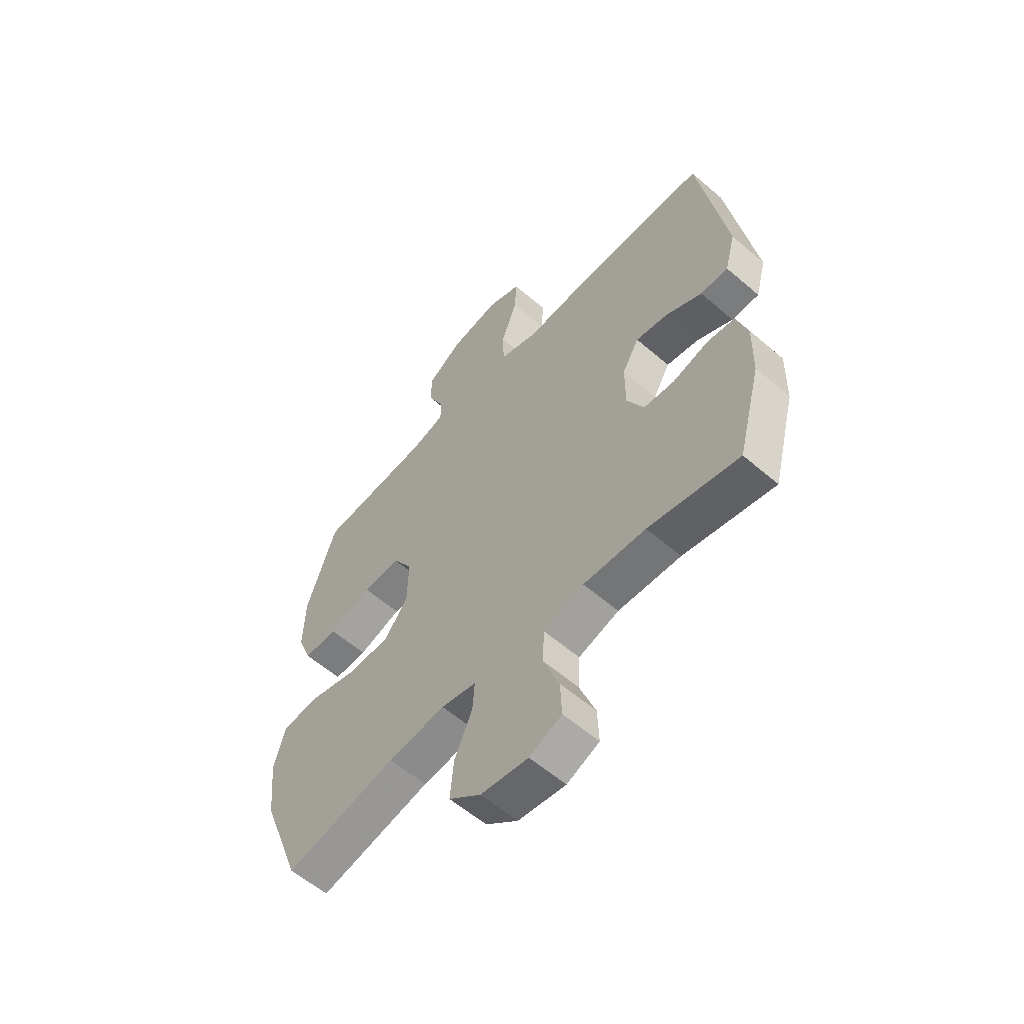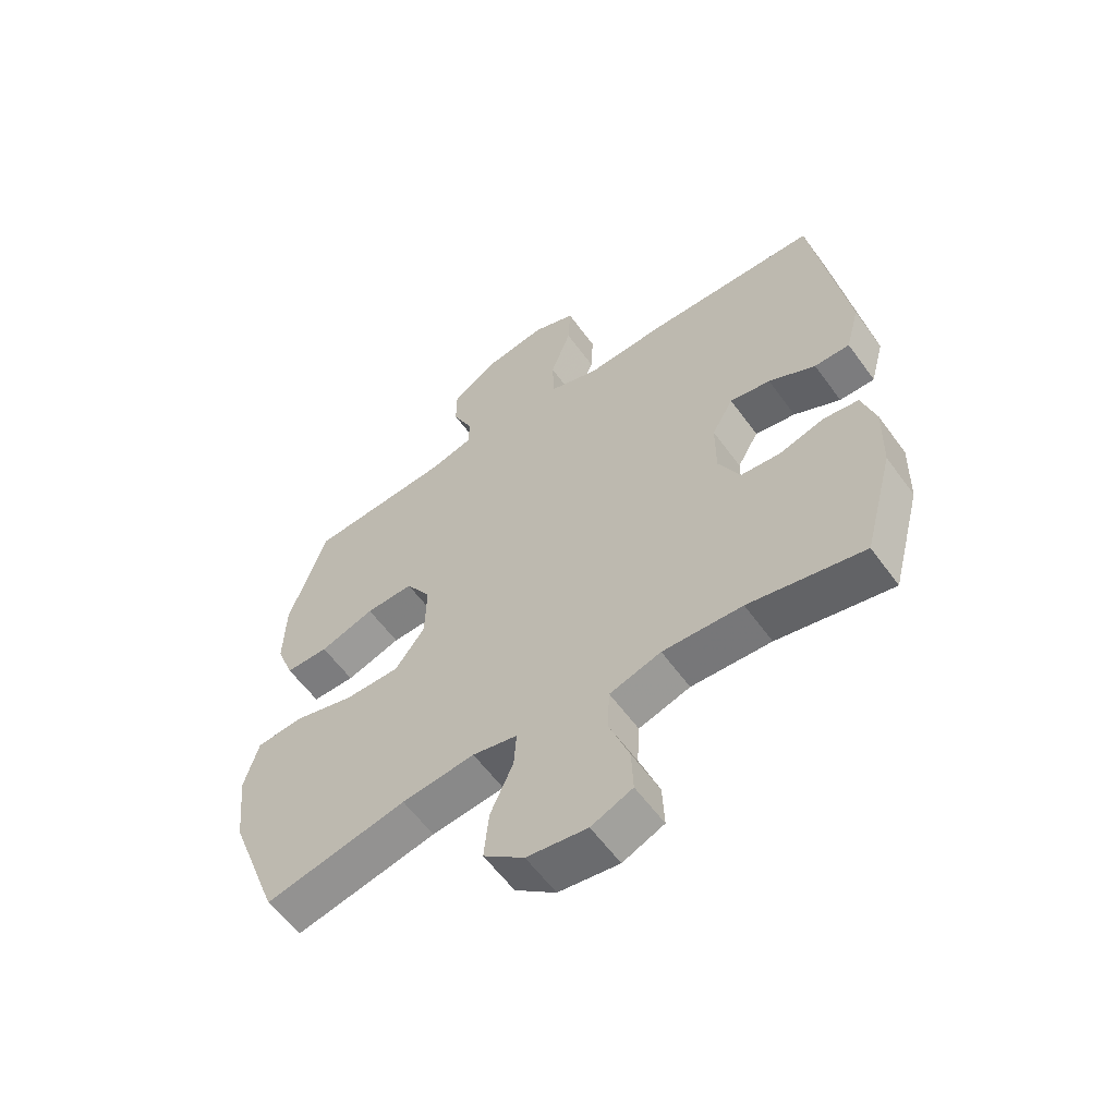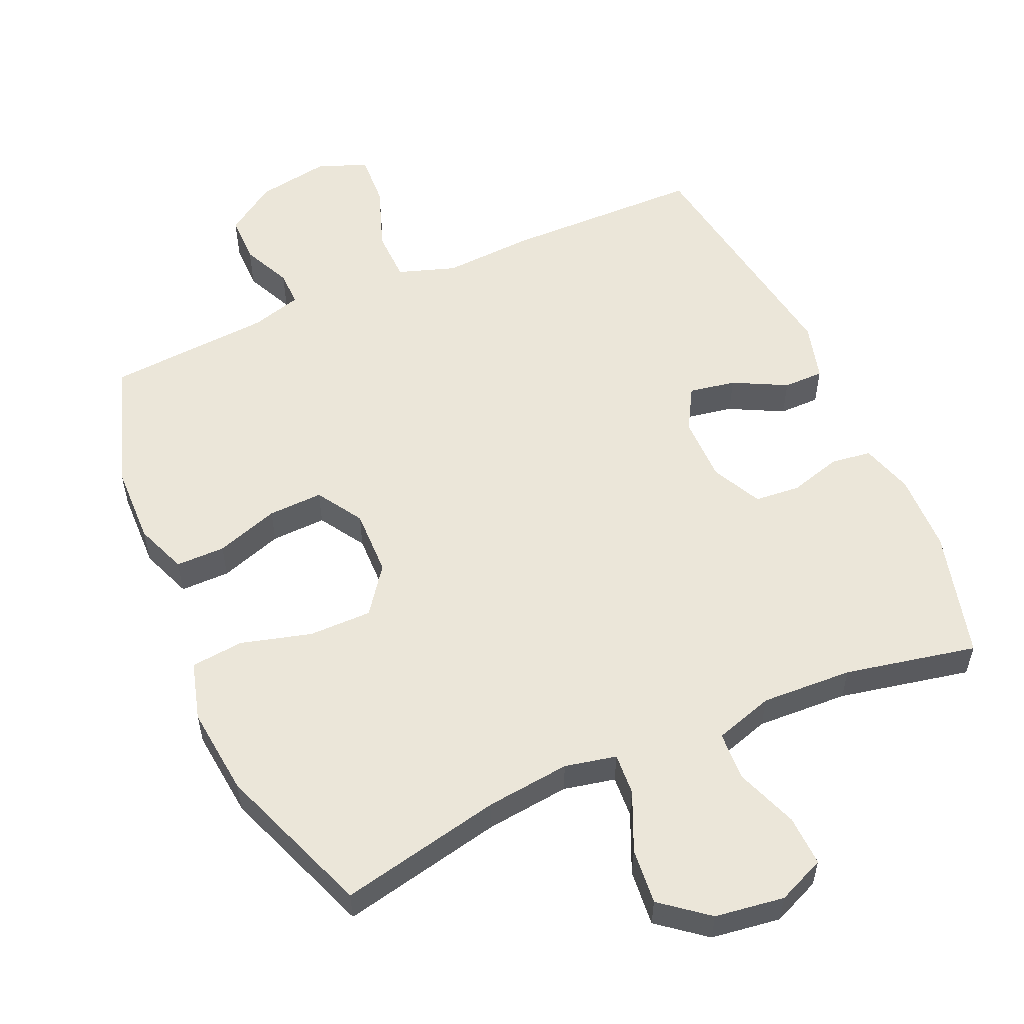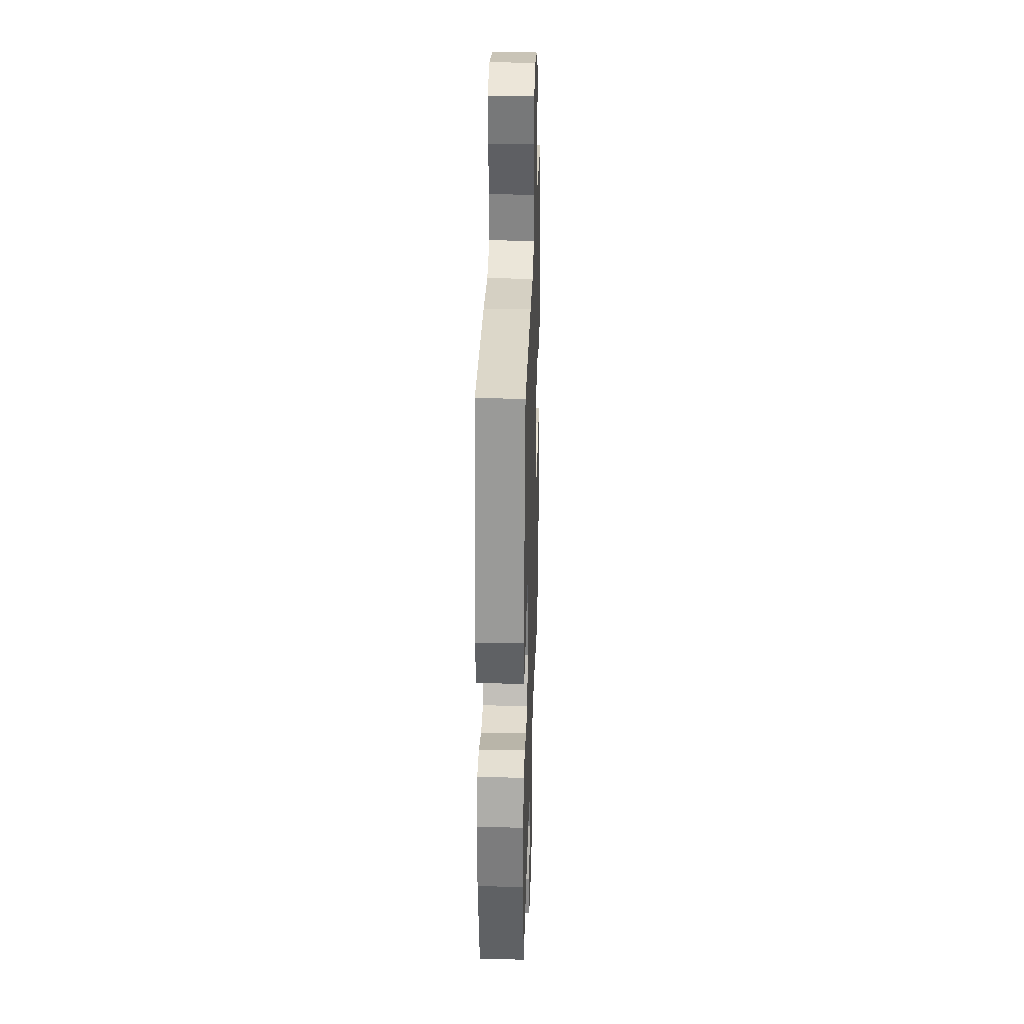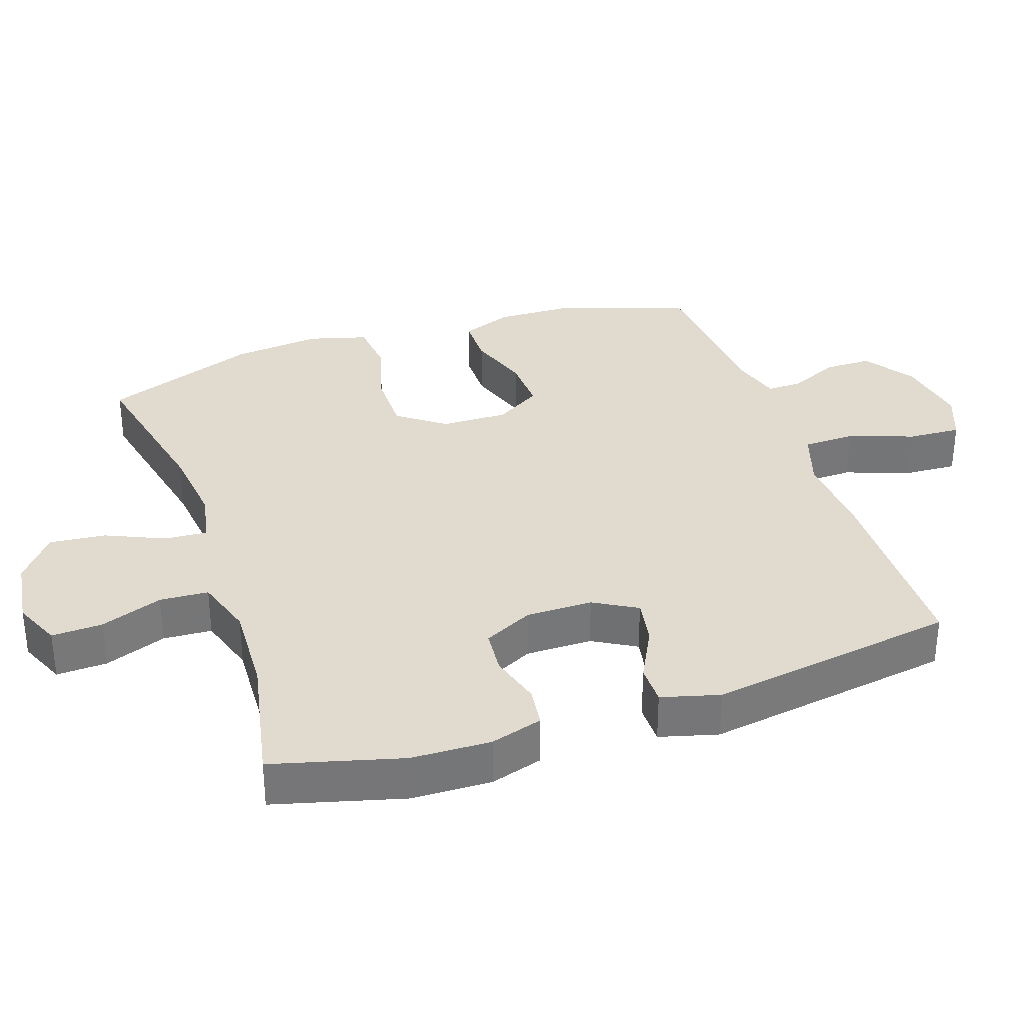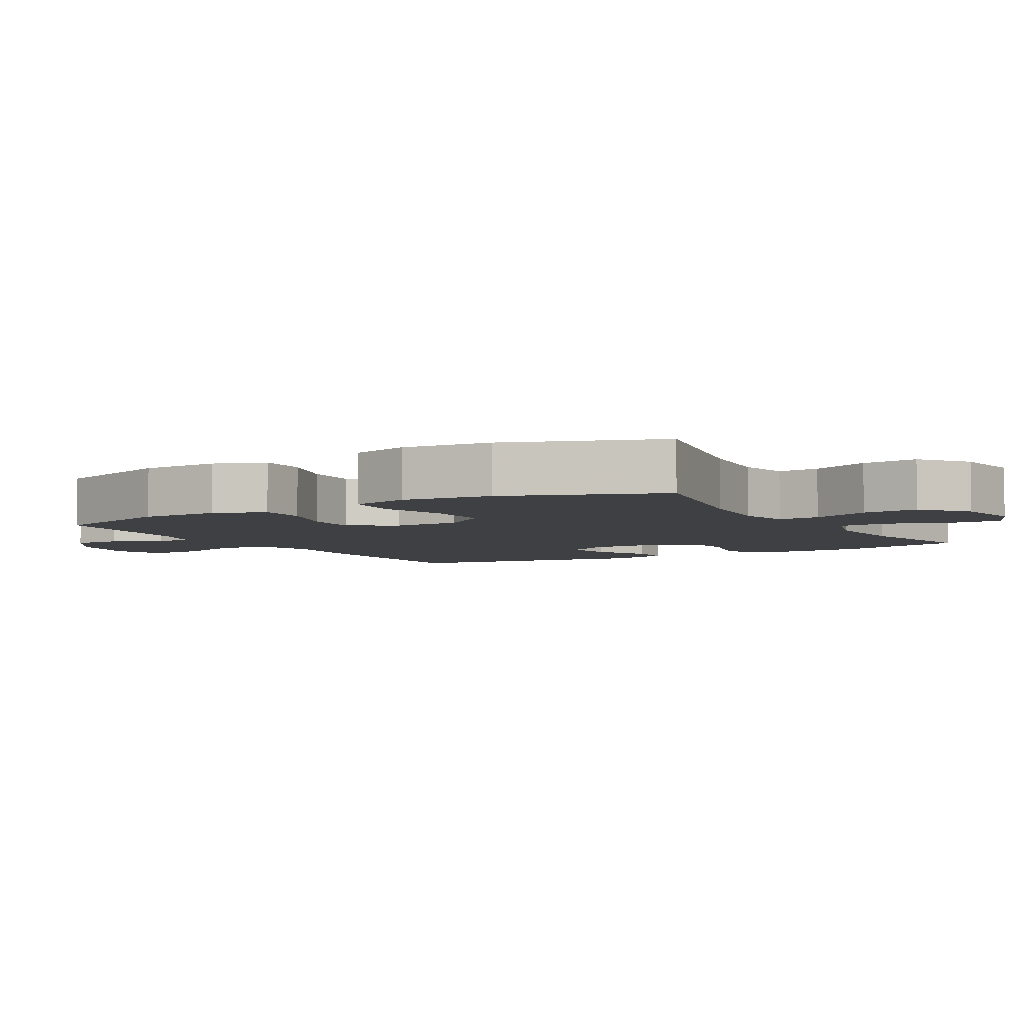
<metadata>
{"format":"obj","ext":"obj","renderer":"f3d","projection":"perspective","resolution":1024,"background":"white","views":[{"elev":-58.6,"azim":-131.6,"up":"+Z"},{"elev":-58.9,"azim":-144.3,"up":"+Z"},{"elev":55.4,"azim":156.2,"up":"+Y"},{"elev":29.5,"azim":-88.2,"up":"+Z"},{"elev":33.4,"azim":-108.7,"up":"+Y"},{"elev":-5.0,"azim":120.4,"up":"+Y"}]}
</metadata>
<code>
v -0.5 0.07 -0.5
v -0.55 0.07 -0.312
v -0.553 0.07 -0.196
v -0.53 0.07 -0.12
v -0.471 0.07 -0.112
v -0.395 0.07 -0.134
v -0.329 0.07 -0.128
v -0.293 0.07 -0.056
v -0.293 0.07 0.041
v -0.329 0.07 0.104
v -0.397 0.07 0.092
v -0.475 0.07 0.052
v -0.534 0.07 0.052
v -0.557 0.07 0.137
v -0.5 0.07 0.5
v -0.21 0.07 0.504
v -0.079 0.07 0.496
v 0.005 0.07 0.524
v 0.007 0.07 0.6
v -0.027 0.07 0.695
v -0.031 0.07 0.772
v 0.041 0.07 0.8
v 0.147 0.07 0.782
v 0.221 0.07 0.732
v 0.221 0.07 0.662
v 0.188 0.07 0.591
v 0.187 0.07 0.539
v 0.26 0.07 0.518
v 0.5 0.07 0.5
v 0.563 0.07 0.313
v 0.566 0.07 0.196
v 0.537 0.07 0.121
v 0.465 0.07 0.121
v 0.373 0.07 0.152
v 0.293 0.07 0.155
v 0.251 0.07 0.088
v 0.253 0.07 -0.01
v 0.303 0.07 -0.078
v 0.395 0.07 -0.078
v 0.498 0.07 -0.05
v 0.575 0.07 -0.058
v 0.599 0.07 -0.144
v 0.585 0.07 -0.274
v 0.5 0.07 -0.5
v 0.263 0.07 -0.449
v 0.141 0.07 -0.435
v 0.066 0.07 -0.451
v 0.07 0.07 -0.512
v 0.108 0.07 -0.598
v 0.116 0.07 -0.68
v 0.048 0.07 -0.734
v -0.053 0.07 -0.748
v -0.122 0.07 -0.718
v -0.119 0.07 -0.644
v -0.085 0.07 -0.553
v -0.089 0.07 -0.482
v -0.175 0.07 -0.455
v -0.308 0.07 -0.461
v -0.5 0 -0.5
v -0.55 0 -0.312
v -0.553 0 -0.196
v -0.53 0 -0.12
v -0.471 0 -0.112
v -0.395 0 -0.134
v -0.329 0 -0.128
v -0.293 0 -0.056
v -0.293 0 0.041
v -0.329 0 0.104
v -0.397 0 0.092
v -0.475 0 0.052
v -0.534 0 0.052
v -0.557 0 0.137
v -0.5 0 0.5
v -0.21 0 0.504
v -0.079 0 0.496
v 0.005 0 0.524
v 0.007 0 0.6
v -0.027 0 0.695
v -0.031 0 0.772
v 0.041 0 0.8
v 0.147 0 0.782
v 0.221 0 0.732
v 0.221 0 0.662
v 0.188 0 0.591
v 0.187 0 0.539
v 0.26 0 0.518
v 0.5 0 0.5
v 0.563 0 0.313
v 0.566 0 0.196
v 0.537 0 0.121
v 0.465 0 0.121
v 0.373 0 0.152
v 0.293 0 0.155
v 0.251 0 0.088
v 0.253 0 -0.01
v 0.303 0 -0.078
v 0.395 0 -0.078
v 0.498 0 -0.05
v 0.575 0 -0.058
v 0.599 0 -0.144
v 0.585 0 -0.274
v 0.5 0 -0.5
v 0.263 0 -0.449
v 0.141 0 -0.435
v 0.066 0 -0.451
v 0.07 0 -0.512
v 0.108 0 -0.598
v 0.116 0 -0.68
v 0.048 0 -0.734
v -0.053 0 -0.748
v -0.122 0 -0.718
v -0.119 0 -0.644
v -0.085 0 -0.553
v -0.089 0 -0.482
v -0.175 0 -0.455
v -0.308 0 -0.461
f 52 53 54 55
f 52 55 56
f 51 52 56
f 48 49 50 51
f 47 48 51 56
f 46 47 56 57
f 42 43 44 45
f 42 45 46
f 39 40 41 42
f 38 39 42 46
f 37 38 46 57
f 31 32 33 34
f 31 34 35
f 28 29 30 31
f 27 28 31 35
f 23 24 25 26
f 23 26 27
f 22 23 27
f 19 20 21 22
f 18 19 22 27
f 17 18 27 35
f 11 12 13 14
f 10 11 14 15
f 9 10 15 16
f 3 4 5 6
f 3 6 7
f 58 1 2 3
f 58 3 7
f 36 37 57 58
f 36 58 7 8
f 16 17 35 36
f 8 9 16 36
f 113 112 111 110
f 114 113 110
f 114 110 109
f 109 108 107 106
f 114 109 106 105
f 115 114 105 104
f 103 102 101 100
f 104 103 100
f 100 99 98 97
f 104 100 97 96
f 115 104 96 95
f 92 91 90 89
f 93 92 89
f 89 88 87 86
f 93 89 86 85
f 84 83 82 81
f 85 84 81
f 85 81 80
f 80 79 78 77
f 85 80 77 76
f 93 85 76 75
f 72 71 70 69
f 73 72 69 68
f 74 73 68 67
f 64 63 62 61
f 65 64 61
f 61 60 59 116
f 65 61 116
f 116 115 95 94
f 66 65 116 94
f 94 93 75 74
f 94 74 67 66
f 1 59 60 2
f 2 60 61 3
f 3 61 62 4
f 4 62 63 5
f 5 63 64 6
f 6 64 65 7
f 7 65 66 8
f 8 66 67 9
f 9 67 68 10
f 10 68 69 11
f 11 69 70 12
f 12 70 71 13
f 13 71 72 14
f 14 72 73 15
f 15 73 74 16
f 16 74 75 17
f 17 75 76 18
f 18 76 77 19
f 19 77 78 20
f 20 78 79 21
f 21 79 80 22
f 22 80 81 23
f 23 81 82 24
f 24 82 83 25
f 25 83 84 26
f 26 84 85 27
f 27 85 86 28
f 28 86 87 29
f 29 87 88 30
f 30 88 89 31
f 31 89 90 32
f 32 90 91 33
f 33 91 92 34
f 34 92 93 35
f 35 93 94 36
f 36 94 95 37
f 37 95 96 38
f 38 96 97 39
f 39 97 98 40
f 40 98 99 41
f 41 99 100 42
f 42 100 101 43
f 43 101 102 44
f 44 102 103 45
f 45 103 104 46
f 46 104 105 47
f 47 105 106 48
f 48 106 107 49
f 49 107 108 50
f 50 108 109 51
f 51 109 110 52
f 52 110 111 53
f 53 111 112 54
f 54 112 113 55
f 55 113 114 56
f 56 114 115 57
f 57 115 116 58
f 58 116 59 1

</code>
